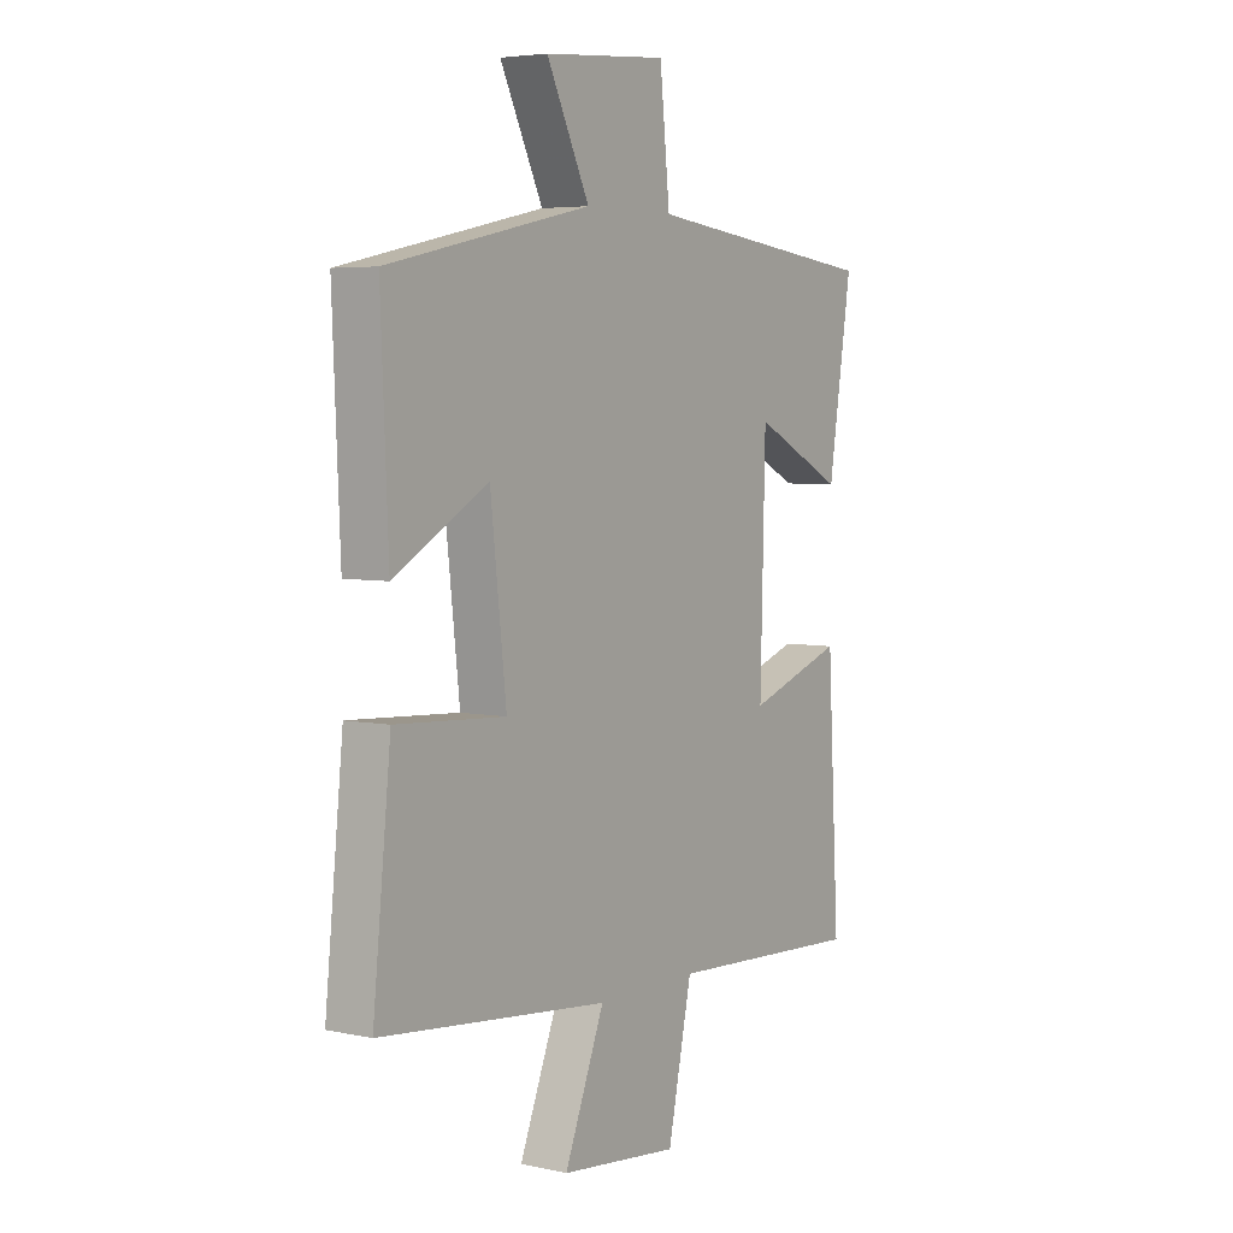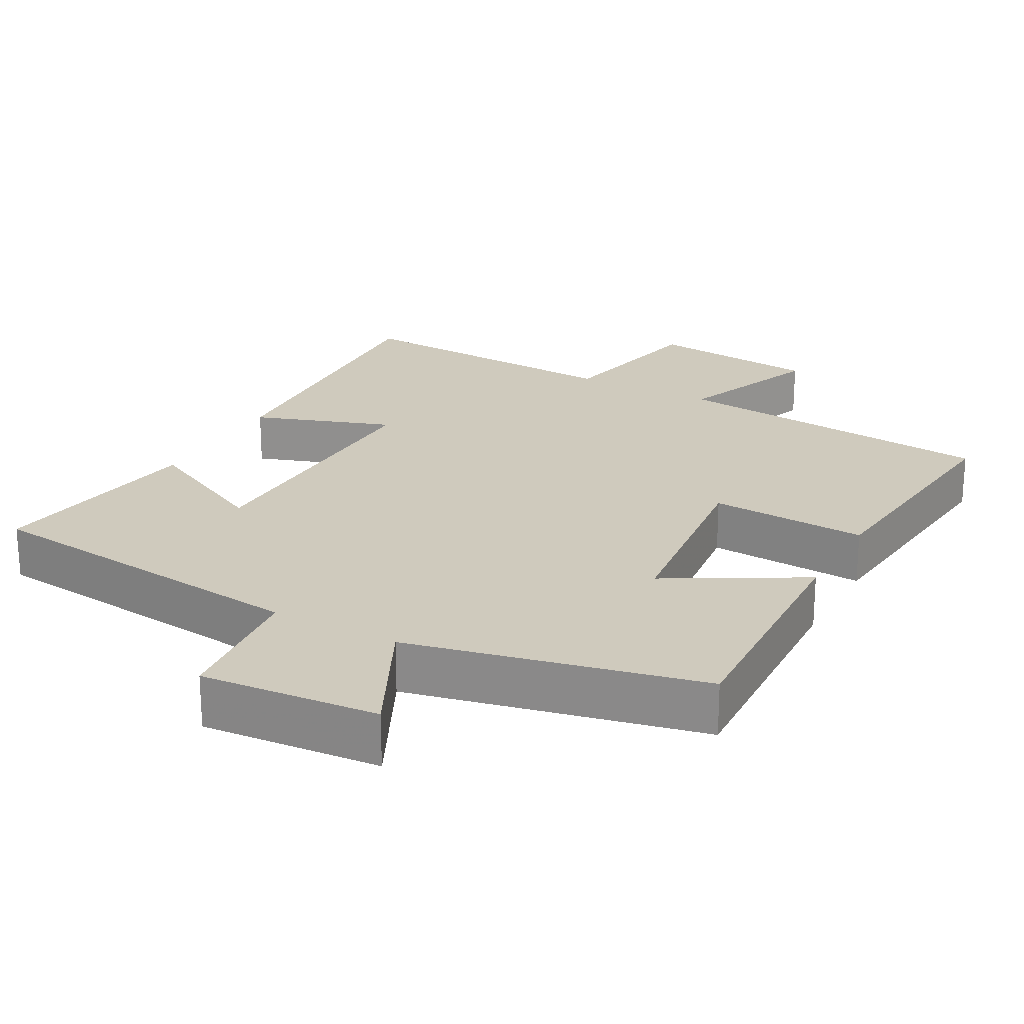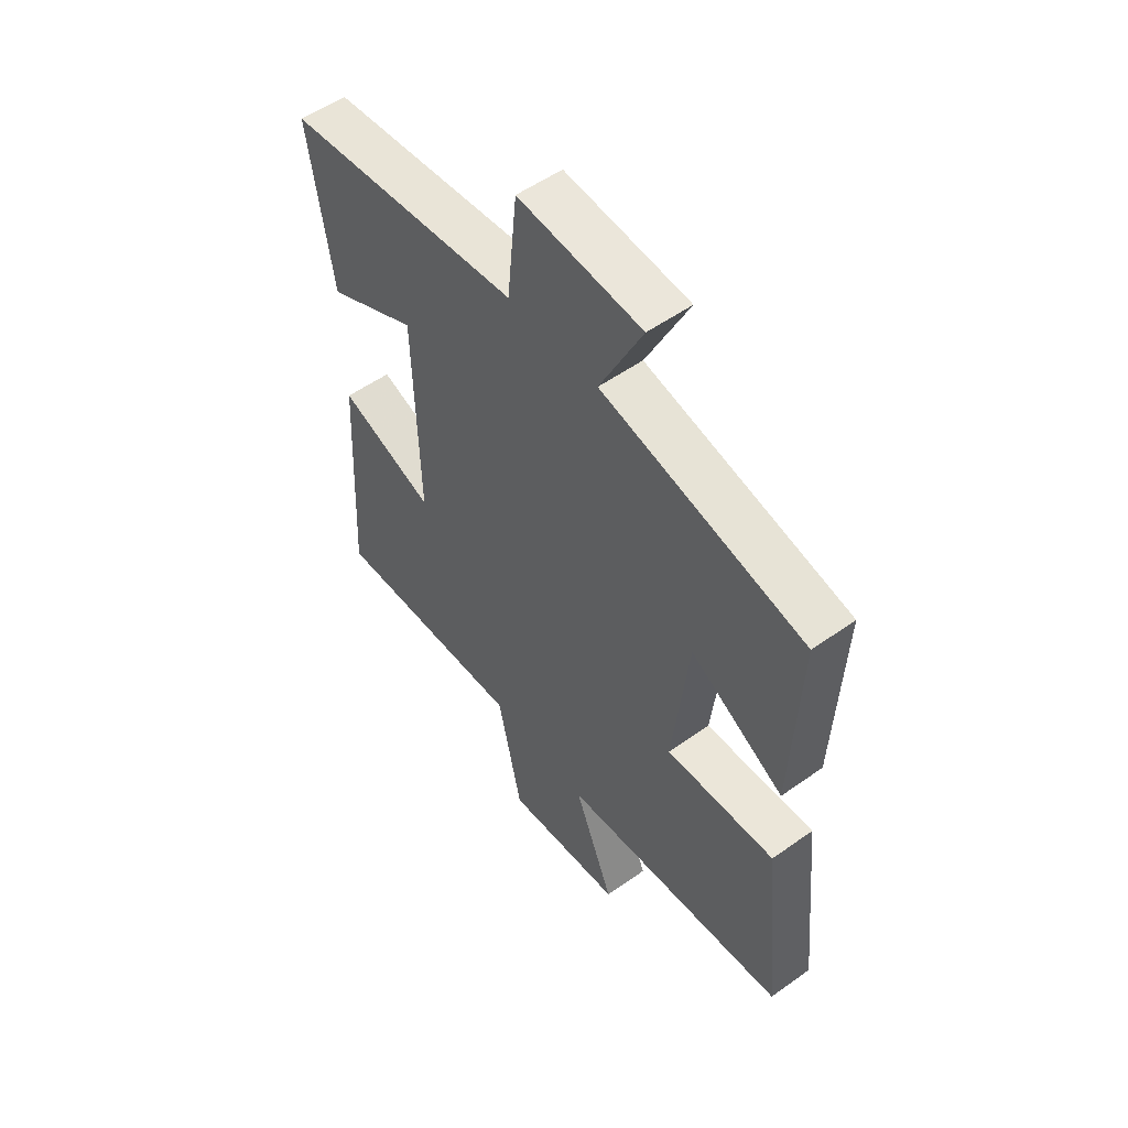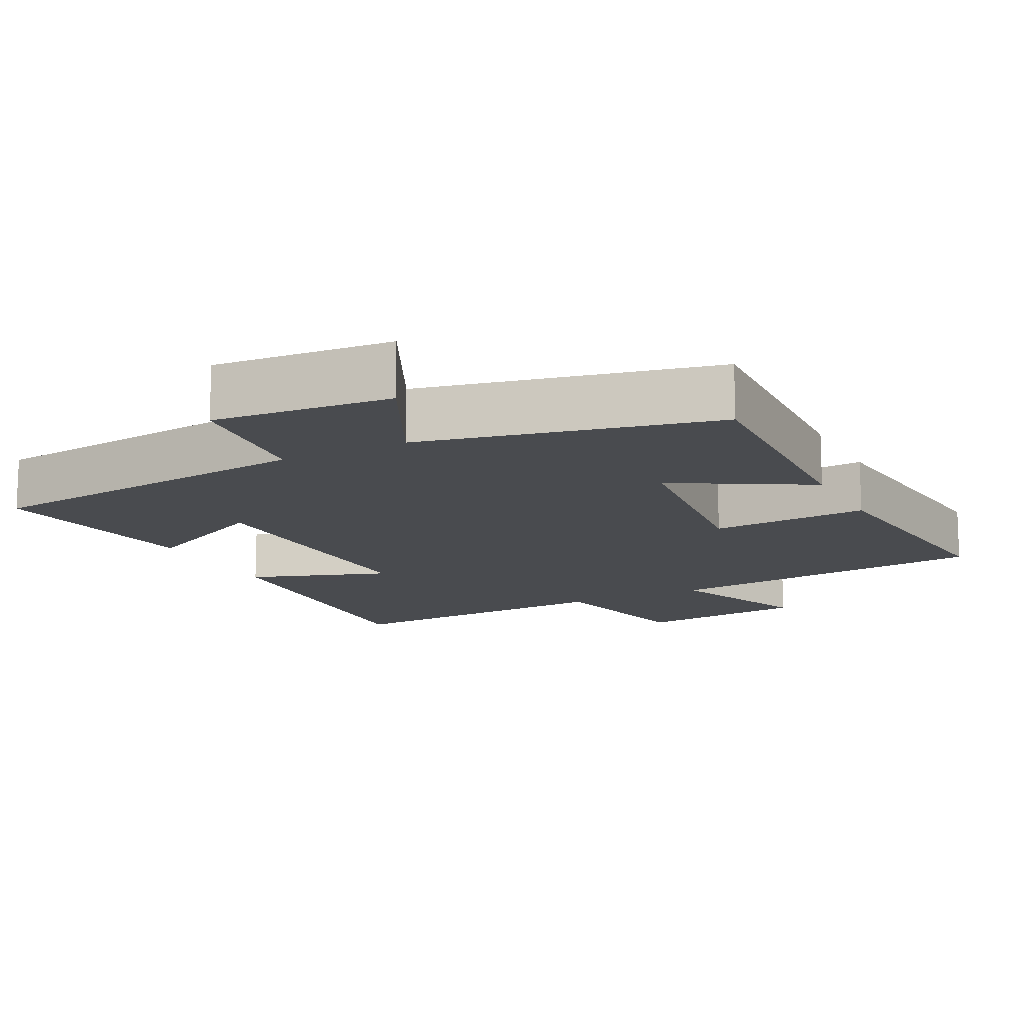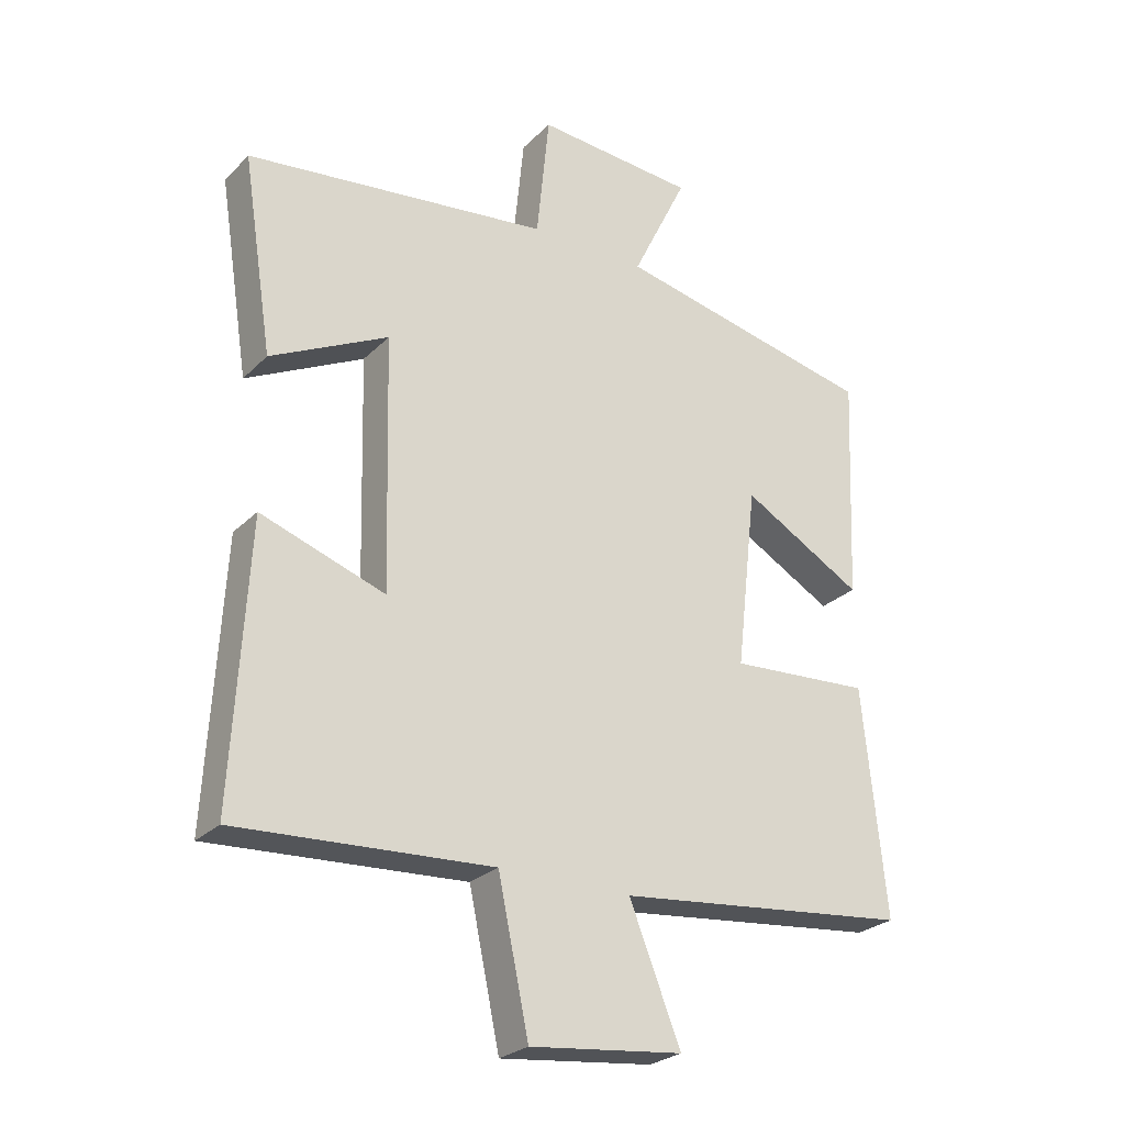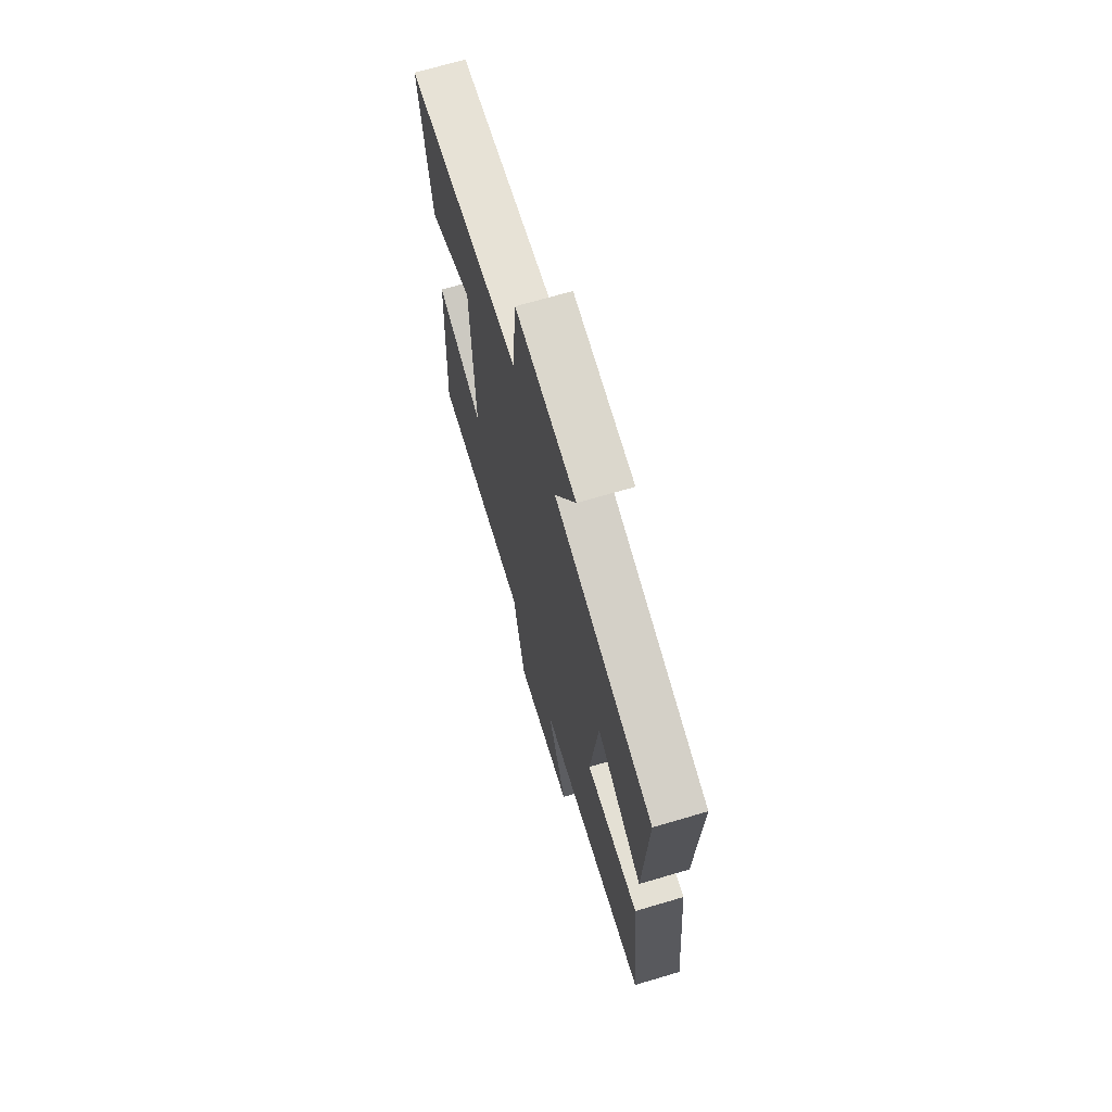
<metadata>
{"format":"obj","ext":"obj","renderer":"f3d","projection":"perspective","resolution":1024,"background":"white","views":[{"elev":4.8,"azim":124.1,"up":"+Z"},{"elev":22.8,"azim":28.6,"up":"+Y"},{"elev":53.8,"azim":52.8,"up":"+Z"},{"elev":-13.7,"azim":27.0,"up":"+Y"},{"elev":-26.0,"azim":-33.7,"up":"+Z"},{"elev":69.0,"azim":73.5,"up":"+Z"}]}
</metadata>
<code>
v -0.547 0.07 0.445
v -0.074 0.07 0.5
v -0.054 0.07 0.696
v 0.194 0.07 0.676
v 0.108 0.07 0.5
v 0.515 0.07 0.411
v 0.5 0.07 0.061
v 0.312 0.07 0.168
v 0.28 0.07 -0.114
v 0.5 0.07 -0.101
v 0.536 0.07 -0.453
v 0.078 0.07 -0.5
v 0.158 0.07 -0.701
v -0.08 0.07 -0.727
v -0.128 0.07 -0.5
v -0.524 0.07 -0.521
v -0.5 0.07 -0.091
v -0.307 0.07 -0.158
v -0.317 0.07 0.232
v -0.5 0.07 0.141
v -0.547 0 0.445
v -0.074 0 0.5
v -0.054 0 0.696
v 0.194 0 0.676
v 0.108 0 0.5
v 0.515 0 0.411
v 0.5 0 0.061
v 0.312 0 0.168
v 0.28 0 -0.114
v 0.5 0 -0.101
v 0.536 0 -0.453
v 0.078 0 -0.5
v 0.158 0 -0.701
v -0.08 0 -0.727
v -0.128 0 -0.5
v -0.524 0 -0.521
v -0.5 0 -0.091
v -0.307 0 -0.158
v -0.317 0 0.232
v -0.5 0 0.141
f 19 20 1 2
f 18 19 2
f 15 16 17 18
f 15 18 2
f 12 13 14 15
f 11 12 15
f 10 11 15
f 9 10 15
f 15 2 3
f 9 15 3
f 8 9 3
f 5 6 7 8
f 5 8 3
f 3 4 5
f 22 21 40 39
f 22 39 38
f 38 37 36 35
f 22 38 35
f 35 34 33 32
f 35 32 31
f 35 31 30
f 35 30 29
f 23 22 35
f 23 35 29
f 23 29 28
f 28 27 26 25
f 23 28 25
f 25 24 23
f 1 21 22 2
f 2 22 23 3
f 3 23 24 4
f 4 24 25 5
f 5 25 26 6
f 6 26 27 7
f 7 27 28 8
f 8 28 29 9
f 9 29 30 10
f 10 30 31 11
f 11 31 32 12
f 12 32 33 13
f 13 33 34 14
f 14 34 35 15
f 15 35 36 16
f 16 36 37 17
f 17 37 38 18
f 18 38 39 19
f 19 39 40 20
f 20 40 21 1

</code>
